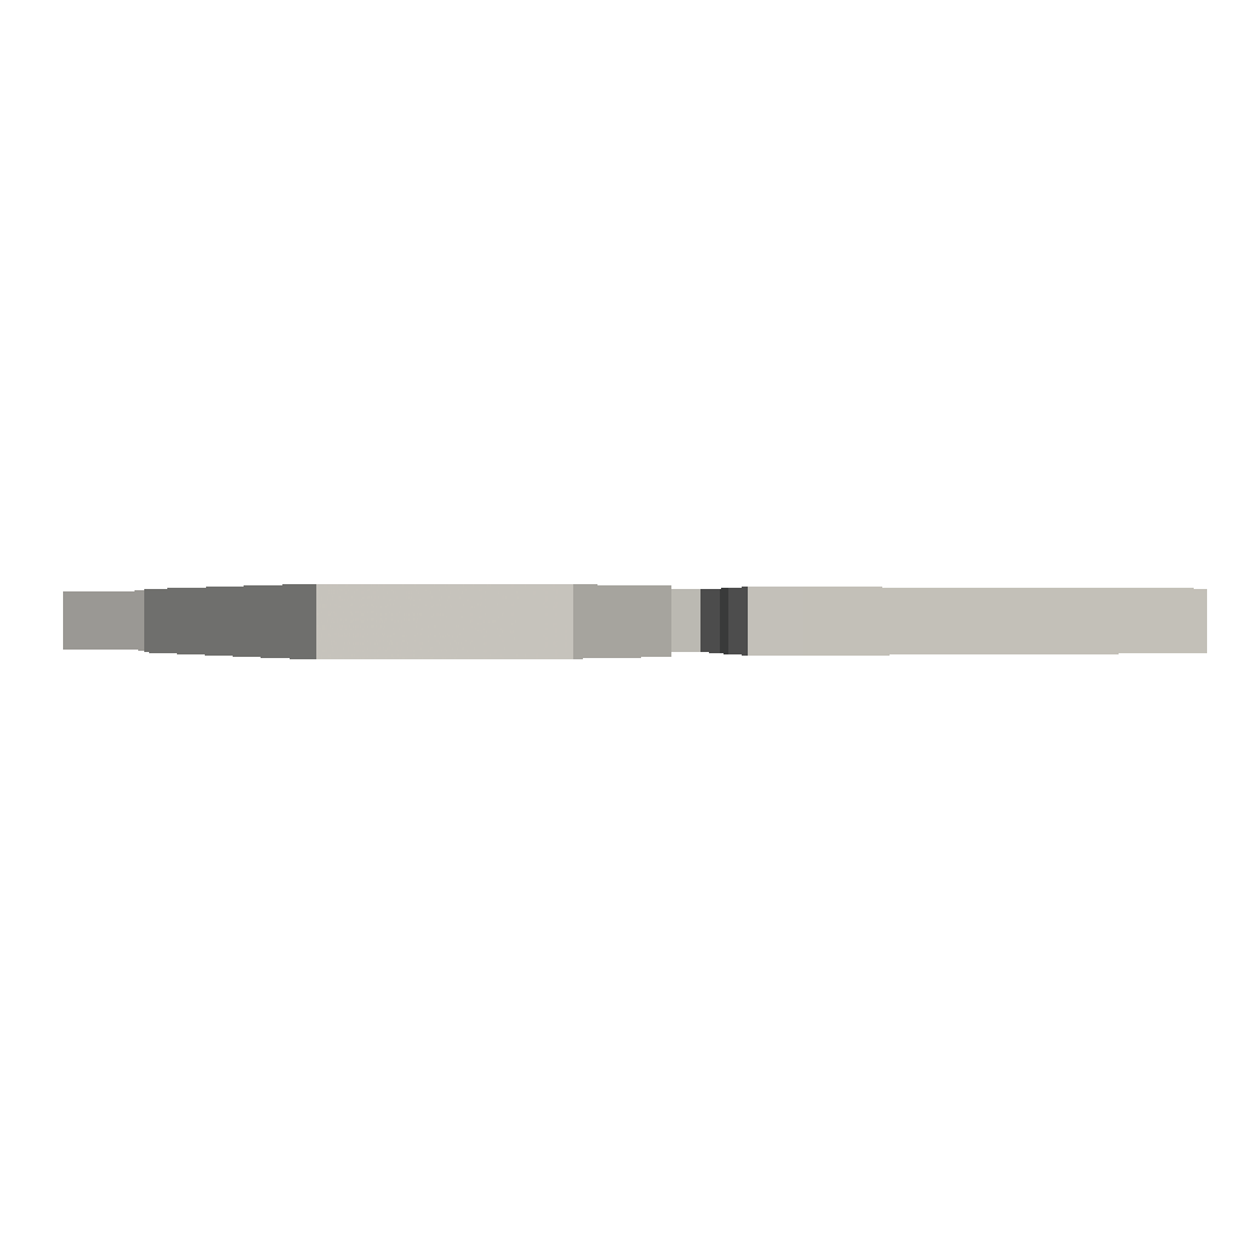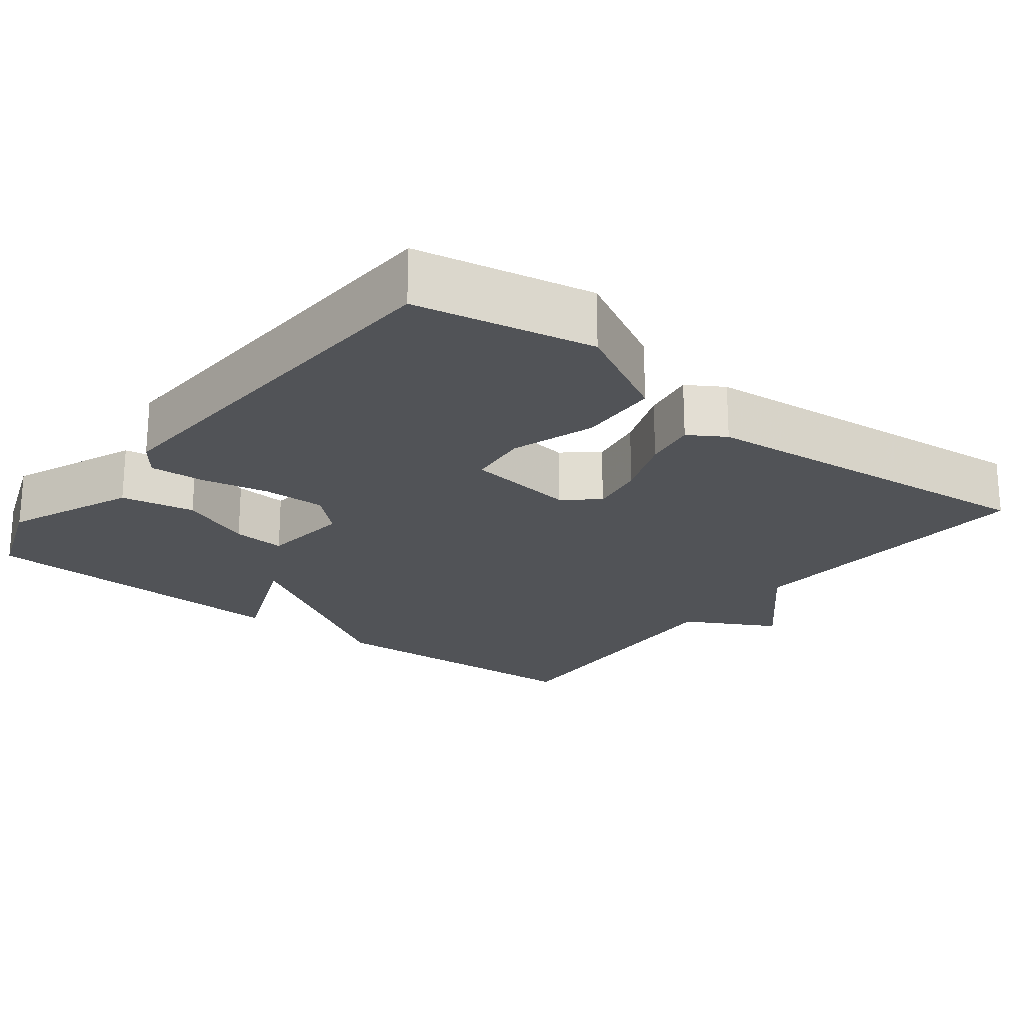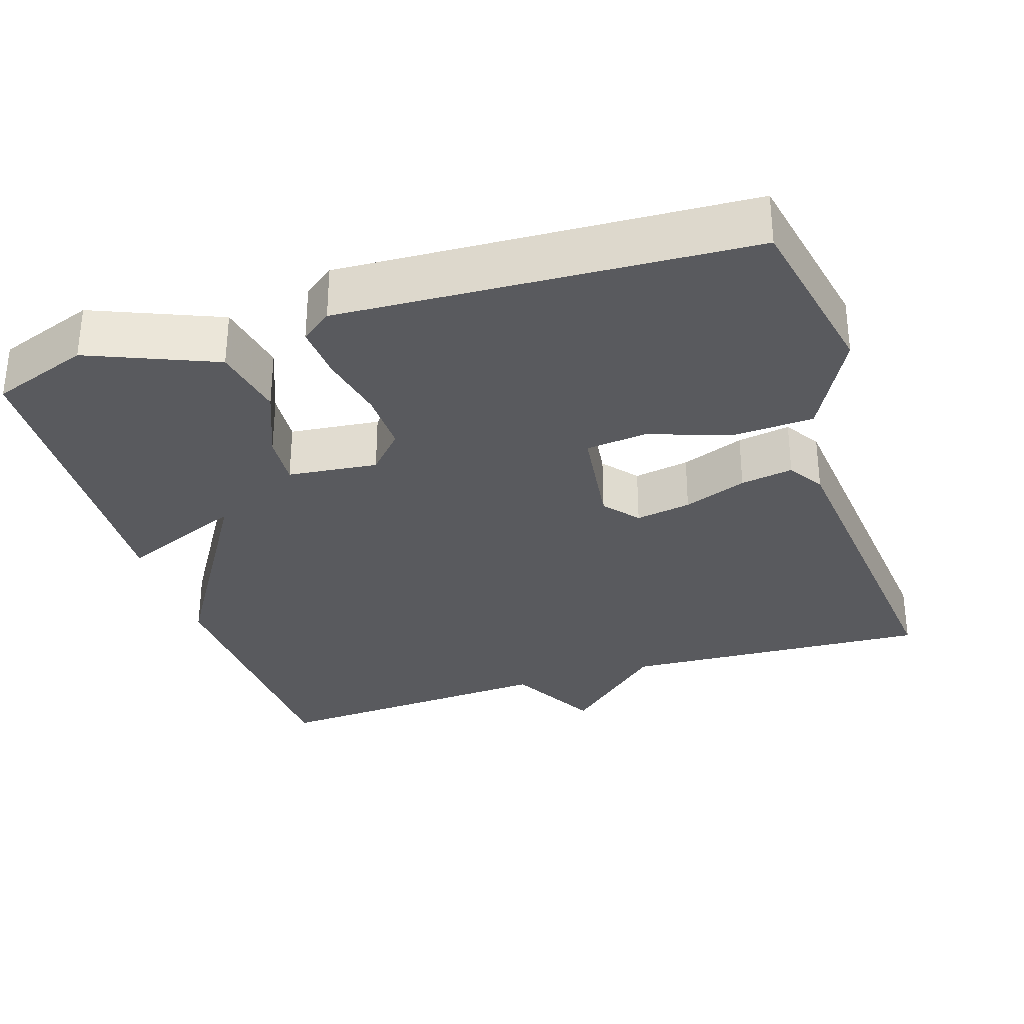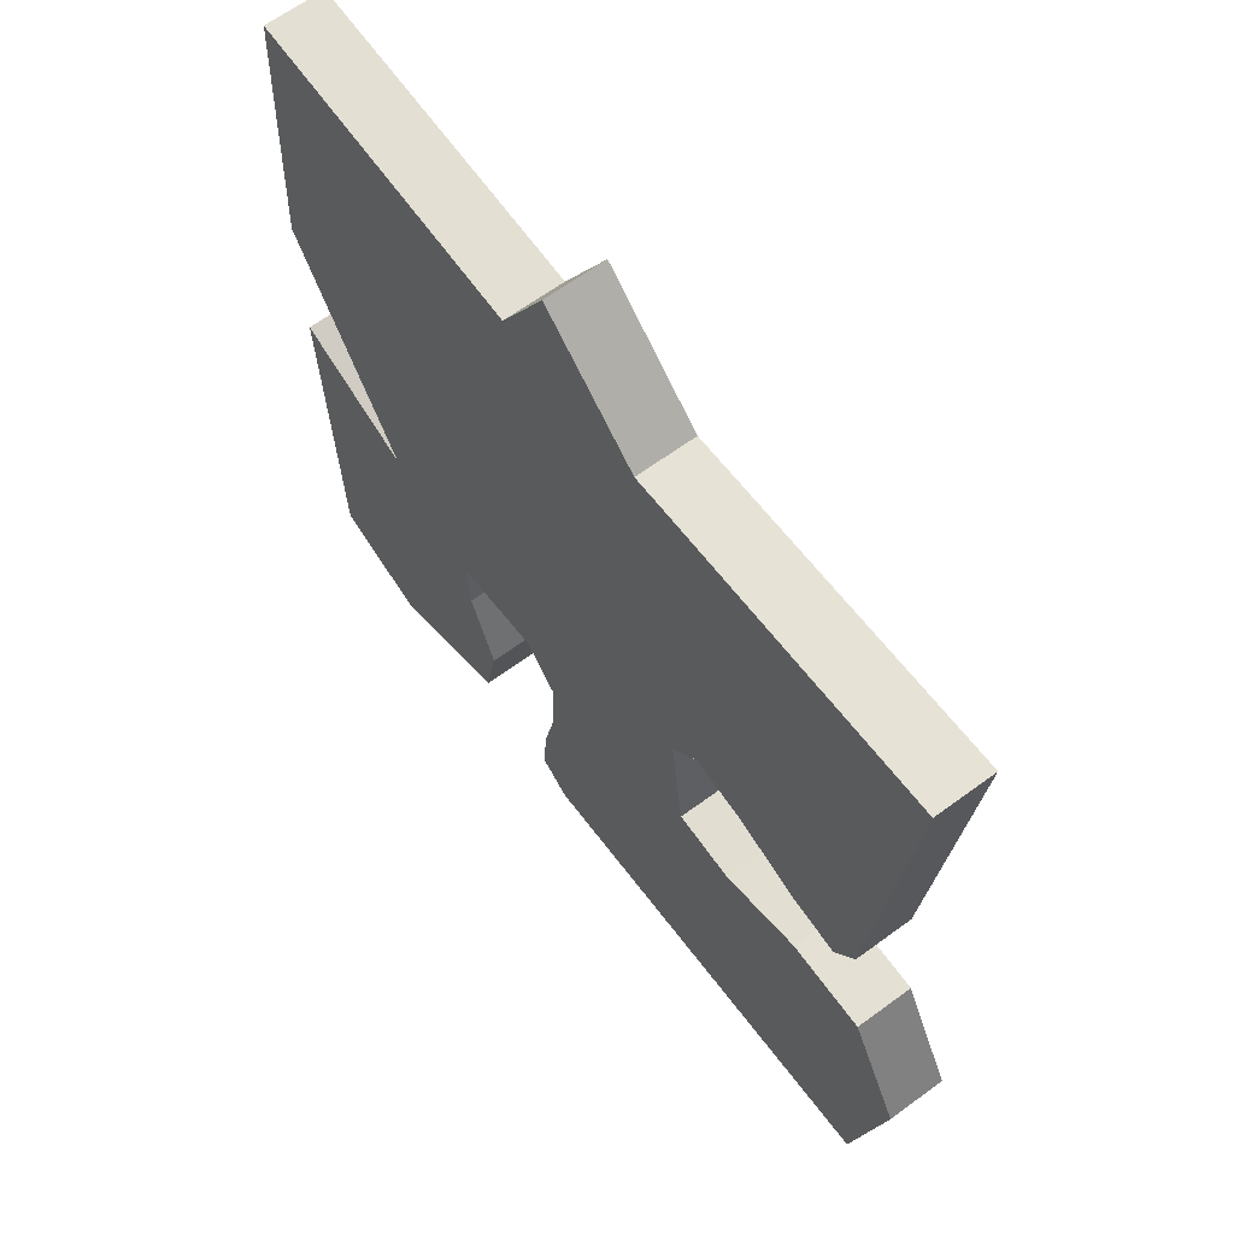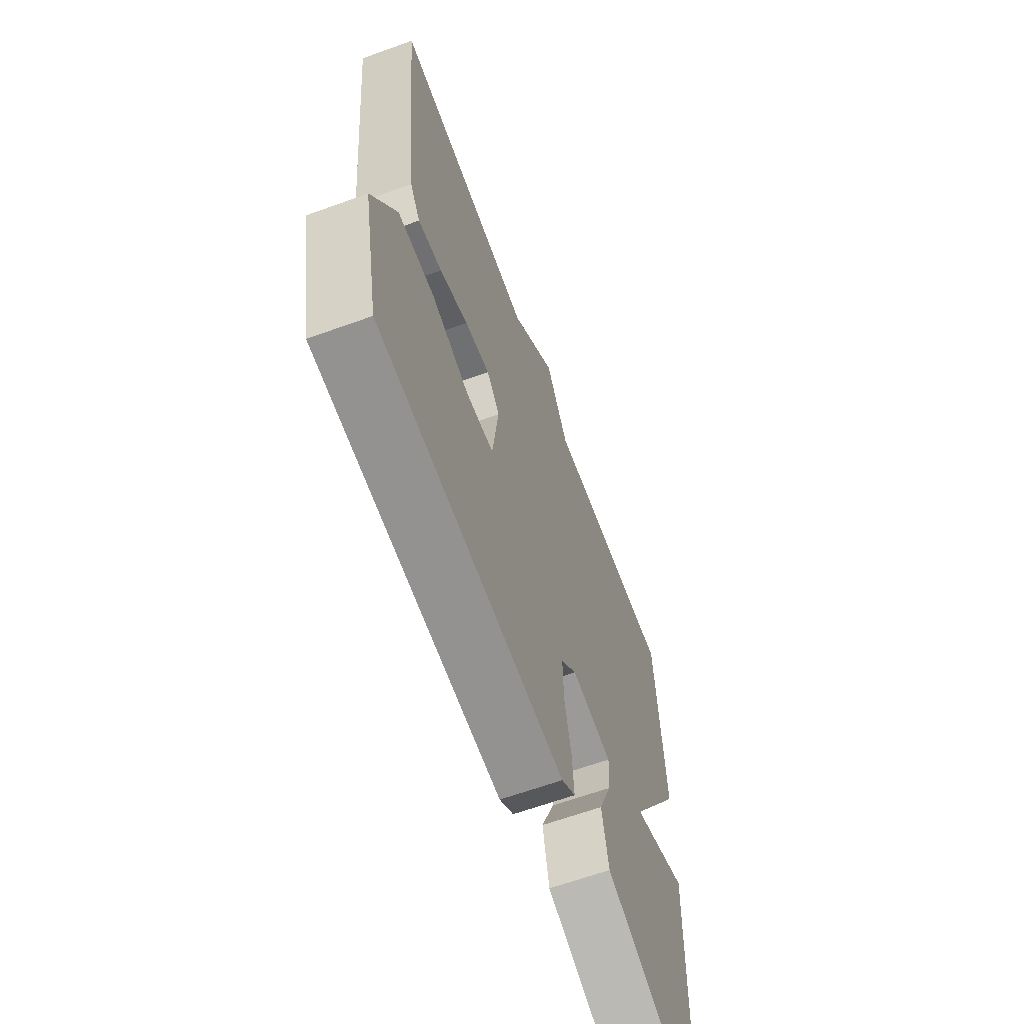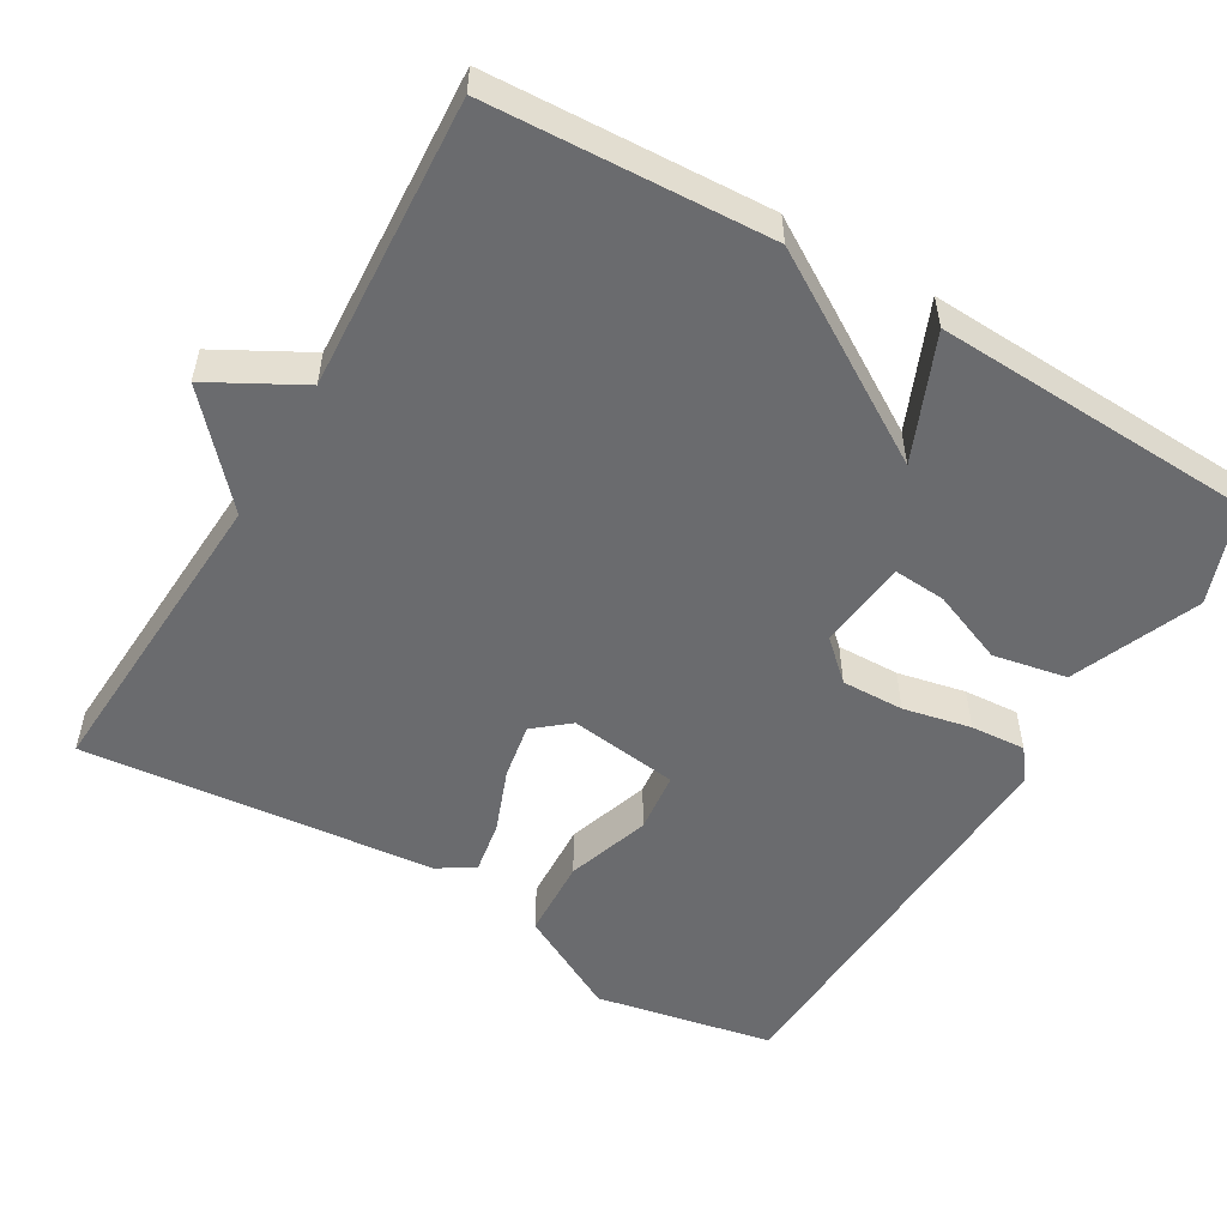
<metadata>
{"format":"obj","ext":"obj","renderer":"f3d","projection":"perspective","resolution":1024,"background":"white","views":[{"elev":0.1,"azim":-114.3,"up":"+Y"},{"elev":-21.9,"azim":-127.9,"up":"+Y"},{"elev":-31.7,"azim":-162.2,"up":"+Y"},{"elev":64.4,"azim":-126.5,"up":"+Z"},{"elev":-63.9,"azim":-69.9,"up":"+Z"},{"elev":-53.4,"azim":59.6,"up":"+Y"}]}
</metadata>
<code>
v -0.5 0.07 0.5
v -0.087 0.07 0.477
v 0.047 0.07 0.598
v 0.113 0.07 0.477
v 0.5 0.07 0.5
v 0.519 0.07 0.128
v 0.354 0.07 -0.141
v 0.519 0.07 -0.072
v 0.5 0.07 -0.5
v 0.37 0.07 -0.547
v 0.201 0.07 -0.477
v 0.182 0.07 -0.379
v 0.221 0.07 -0.282
v 0.226 0.07 -0.212
v 0.106 0.07 -0.199
v 0.059 0.07 -0.25
v 0.061 0.07 -0.333
v 0.08 0.07 -0.423
v 0.085 0.07 -0.496
v 0.044 0.07 -0.527
v -0.5 0.07 -0.5
v -0.547 0.07 -0.264
v -0.475 0.07 -0.128
v -0.368 0.07 -0.123
v -0.257 0.07 -0.16
v -0.176 0.07 -0.151
v -0.157 0.07 -0.005
v -0.195 0.07 0.041
v -0.269 0.07 0.028
v -0.353 0.07 -0.004
v -0.423 0.07 -0.016
v -0.453 0.07 0.032
v -0.5 0 0.5
v -0.087 0 0.477
v 0.047 0 0.598
v 0.113 0 0.477
v 0.5 0 0.5
v 0.519 0 0.128
v 0.354 0 -0.141
v 0.519 0 -0.072
v 0.5 0 -0.5
v 0.37 0 -0.547
v 0.201 0 -0.477
v 0.182 0 -0.379
v 0.221 0 -0.282
v 0.226 0 -0.212
v 0.106 0 -0.199
v 0.059 0 -0.25
v 0.061 0 -0.333
v 0.08 0 -0.423
v 0.085 0 -0.496
v 0.044 0 -0.527
v -0.5 0 -0.5
v -0.547 0 -0.264
v -0.475 0 -0.128
v -0.368 0 -0.123
v -0.257 0 -0.16
v -0.176 0 -0.151
v -0.157 0 -0.005
v -0.195 0 0.041
v -0.269 0 0.028
v -0.353 0 -0.004
v -0.423 0 -0.016
v -0.453 0 0.032
f 32 1 2
f 31 32 2
f 30 31 2
f 29 30 2
f 2 3 4
f 29 2 4
f 28 29 4
f 5 6 7
f 4 5 7
f 28 4 7
f 27 28 7
f 26 27 7
f 25 26 7
f 23 24 25
f 22 23 25
f 21 22 25
f 20 21 25
f 19 20 25
f 18 19 25
f 17 18 25
f 16 17 25
f 15 16 25
f 15 25 7
f 14 15 7
f 8 9 10
f 7 8 10
f 14 7 10
f 13 14 10
f 10 11 12 13
f 34 33 64
f 34 64 63
f 34 63 62
f 34 62 61
f 36 35 34
f 36 34 61
f 36 61 60
f 39 38 37
f 39 37 36
f 39 36 60
f 39 60 59
f 39 59 58
f 39 58 57
f 57 56 55
f 57 55 54
f 57 54 53
f 57 53 52
f 57 52 51
f 57 51 50
f 57 50 49
f 57 49 48
f 57 48 47
f 39 57 47
f 39 47 46
f 42 41 40
f 42 40 39
f 42 39 46
f 42 46 45
f 45 44 43 42
f 1 33 34 2
f 2 34 35 3
f 3 35 36 4
f 4 36 37 5
f 5 37 38 6
f 6 38 39 7
f 7 39 40 8
f 8 40 41 9
f 9 41 42 10
f 10 42 43 11
f 11 43 44 12
f 12 44 45 13
f 13 45 46 14
f 14 46 47 15
f 15 47 48 16
f 16 48 49 17
f 17 49 50 18
f 18 50 51 19
f 19 51 52 20
f 20 52 53 21
f 21 53 54 22
f 22 54 55 23
f 23 55 56 24
f 24 56 57 25
f 25 57 58 26
f 26 58 59 27
f 27 59 60 28
f 28 60 61 29
f 29 61 62 30
f 30 62 63 31
f 31 63 64 32
f 32 64 33 1

</code>
